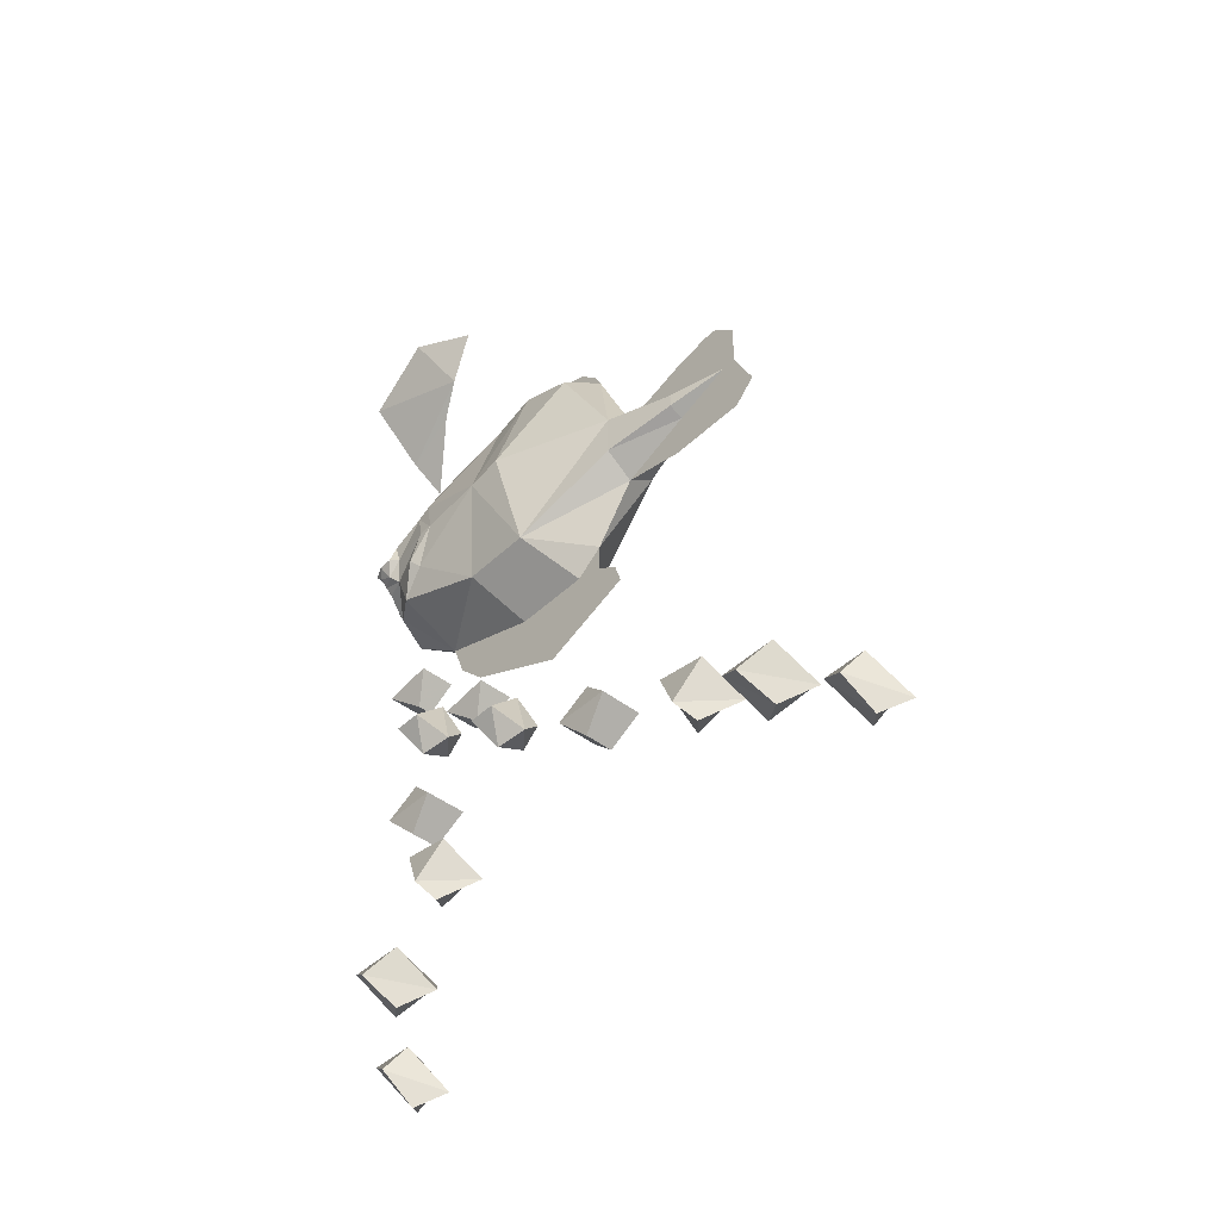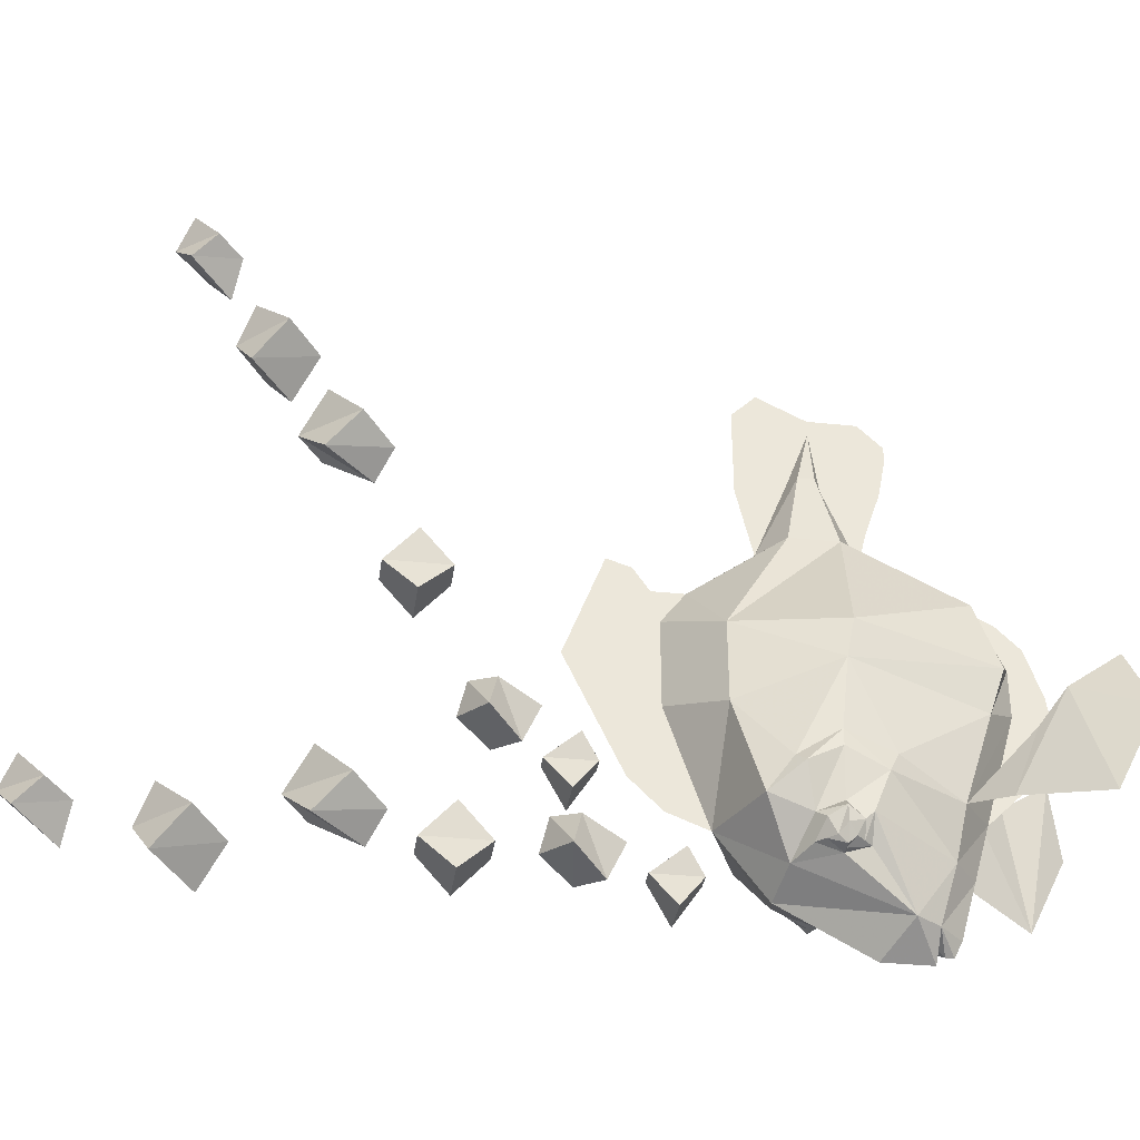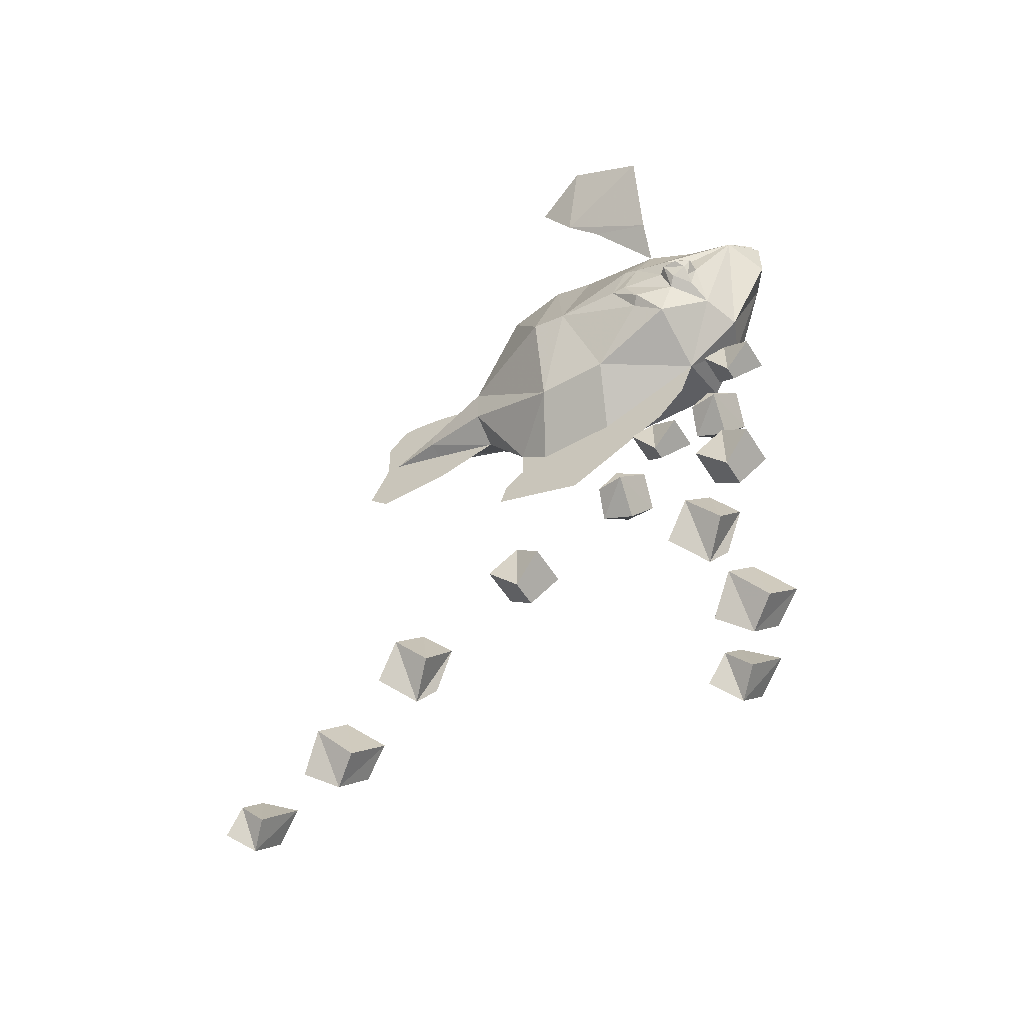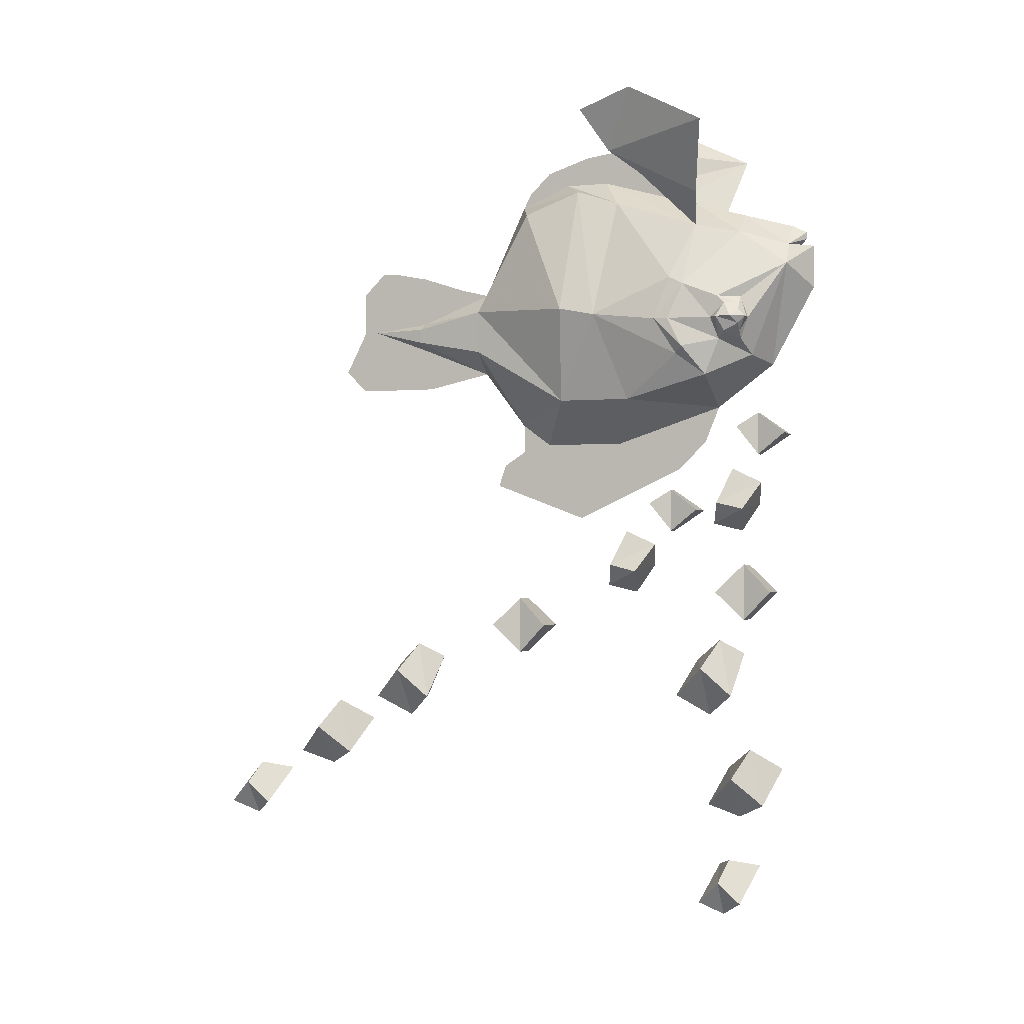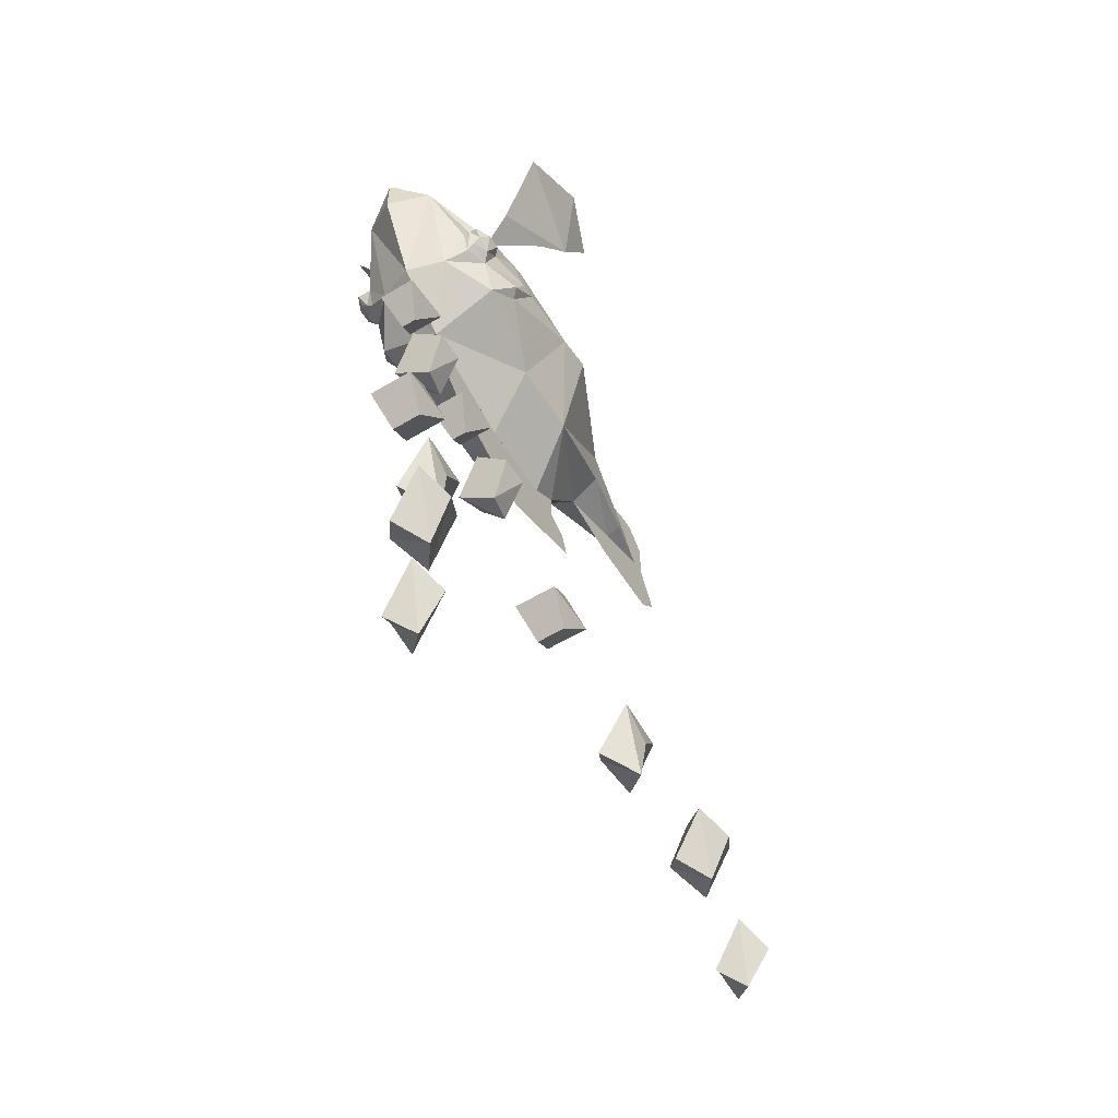
<metadata>
{"format":"obj","ext":"obj","renderer":"f3d","projection":"perspective","resolution":1024,"background":"white","views":[{"elev":-44.1,"azim":-42.2,"up":"+Y"},{"elev":-35.1,"azim":82.0,"up":"+Z"},{"elev":-53.5,"azim":121.2,"up":"+Y"},{"elev":-1.8,"azim":108.8,"up":"+Y"},{"elev":-57.3,"azim":-148.1,"up":"+Y"}]}
</metadata>
<code>
v 0.01562 -0.7891 -0.1875
v -0.02344 -0.7891 -0.1875
v -0.007812 -0.7656 -0.1562
v 0.007812 -0.7656 -0.1562
v 0.007812 -0.8125 -0.1562
v -0.007812 -0.8125 -0.1562
v -0.02344 -0.7812 -0.1328
v 0.01562 -0.7812 -0.1328
v -0.01562 -0.8984 -0.1328
v -0.007812 -0.8906 -0.1016
v -0.03906 -0.8672 -0.1172
v -0.03906 -0.8672 -0.1484
v 0.02344 -0.875 -0.1406
v 0.01562 -0.8672 -0.1094
v 0 -0.8281 -0.125
v -0.007812 -0.8438 -0.1562
v 0.02344 -0.9688 -0.1719
v -0.02344 -0.9688 -0.1719
v -0.01562 -0.9375 -0.1406
v 0.01562 -0.9375 -0.1406
v 0.01562 -1 -0.1406
v -0.01562 -1 -0.1406
v -0.02344 -0.9688 -0.1094
v 0.02344 -0.9688 -0.1094
v 0.01562 -1.086 -0.125
v -0.02344 -1.039 -0.1328
v 0 -1.023 -0.1094
v 0.03125 -1.055 -0.09375
v -0.01562 -1.109 -0.09375
v -0.03125 -1.086 -0.1094
v -0.02344 -1.047 -0.07812
v 0.01562 -1.086 -0.0625
v -0.007812 -1.211 -0.1562
v -0.04688 -1.172 -0.1719
v -0.01562 -1.148 -0.1406
v 0.01562 -1.18 -0.125
v -0.03125 -1.227 -0.125
v -0.0625 -1.195 -0.1406
v -0.04688 -1.172 -0.1094
v -0.007812 -1.211 -0.09375
v 0.007812 -1.32 -0.1328
v -0.03125 -1.281 -0.1484
v -0.007812 -1.273 -0.1172
v 0.01562 -1.297 -0.1094
v -0.01562 -1.336 -0.1094
v -0.04688 -1.305 -0.1172
v -0.03125 -1.281 -0.1016
v 0.007812 -1.32 -0.08594
v 0.01562 -0.875 -0.08594
v -0.02344 -0.875 -0.08594
v -0.007812 -0.8516 -0.05469
v 0.007812 -0.8516 -0.05469
v 0.007812 -0.8984 -0.05469
v -0.007812 -0.8984 -0.05469
v -0.02344 -0.8672 -0.03125
v 0.01562 -0.8672 -0.03125
v 0.02344 -1.008 0.09375
v -0.02344 -1.008 0.09375
v -0.01562 -0.9766 0.125
v 0.01562 -0.9766 0.125
v 0.01562 -1.039 0.125
v -0.01562 -1.039 0.125
v -0.02344 -1.008 0.1562
v 0.02344 -1.008 0.1562
v 0.01562 -1.094 0.2422
v -0.02344 -1.047 0.2344
v 0 -1.031 0.2578
v 0.03125 -1.062 0.2734
v -0.01562 -1.117 0.2734
v -0.03125 -1.094 0.2578
v -0.02344 -1.055 0.2891
v 0.01562 -1.094 0.3047
v -0.007812 -1.164 0.3516
v -0.04688 -1.125 0.3359
v -0.01562 -1.102 0.3672
v 0.01562 -1.133 0.3828
v -0.03125 -1.18 0.3828
v -0.0625 -1.148 0.3672
v -0.04688 -1.125 0.3984
v -0.007812 -1.164 0.4141
v 0.007812 -1.227 0.4531
v -0.03125 -1.188 0.4375
v -0.007812 -1.18 0.4688
v 0.01562 -1.203 0.4766
v -0.01562 -1.242 0.4766
v -0.04688 -1.211 0.4688
v -0.03125 -1.188 0.4844
v 0.007812 -1.227 0.5
v -0.01562 -0.9688 -0.007812
v -0.007812 -0.9609 0.02344
v -0.03906 -0.9375 0.007812
v -0.03906 -0.9375 -0.02344
v 0.02344 -0.9453 -0.01562
v 0.01562 -0.9375 0.01562
v 0 -0.8984 0
v -0.007812 -0.9141 -0.03125
v 0 -0.6172 0.25
v 0 -0.6094 0.2031
v 0 -0.6172 0.1719
v 0 -0.6484 0.25
v 0 -0.6094 0.3125
v 0 -0.5938 0.25
v 0 -0.5859 0.2891
v 0 -0.6562 0.3125
v 0 -0.6562 0.3281
v 0 -0.6094 0.3281
v 0.03125 -0.6406 0.1719
v 0.03906 -0.5312 0.1094
v 0 -0.5156 0.125
v -0.03125 -0.6406 0.1719
v -0.01562 -0.6562 0.25
v 0.01562 -0.6562 0.25
v 0.01562 -0.6719 0.25
v 0.03125 -0.6875 0.1719
v 0.05469 -0.75 0.0625
v 0.08594 -0.6484 0.05469
v 0.03906 -0.5078 0.04688
v 0 -0.4922 0.07031
v 0 -0.4766 0.03906
v 0 -0.5 0.1172
v -0.03906 -0.5078 0.04688
v -0.03906 -0.5312 0.1094
v -0.08594 -0.6484 0.05469
v -0.05469 -0.75 0.0625
v -0.03125 -0.6875 0.1719
v -0.01562 -0.6719 0.25
v 0 -0.6797 0.25
v 0 -0.7031 0.3359
v 0 -0.7266 0.2422
v 0 -0.7266 0.3125
v 0 -0.7109 0.1719
v 0 -0.7031 0.3516
v 0 -0.7266 0.3281
v 0.03906 -0.5234 0
v 0.04688 -0.5547 -0.09375
v 0 -0.4922 0.02344
v 0.08594 -0.6562 0.01562
v 0.07812 -0.6172 -0.07031
v 0.07812 -0.625 -0.08594
v 0.03125 -0.5625 -0.1406
v 0 -0.5234 -0.08594
v 0 -0.4922 -0.05469
v -0.04688 -0.5547 -0.09375
v -0.03906 -0.5234 0
v 0 -0.4766 0.09375
v 0 -0.4609 0.04688
v 0.08594 -0.6641 -0.05469
v 0.08594 -0.6641 -0.07031
v 0.07812 -0.6641 -0.1172
v 0.07812 -0.6406 -0.125
v 0.03906 -0.6016 -0.1953
v 0.02344 -0.5781 -0.1953
v 0 -0.5391 -0.1406
v -0.03125 -0.5625 -0.1406
v -0.07812 -0.625 -0.08594
v -0.07812 -0.6172 -0.07031
v -0.08594 -0.6562 0.01562
v 0.05469 -0.75 -0.01562
v 0 -0.7969 0.007812
v 0 -0.7578 -0.1094
v 0.07031 -0.7266 -0.1094
v 0.07812 -0.7031 -0.07812
v 0 -0.7969 0.09375
v 0 -0.7734 0.125
v 0 -0.8047 0.125
v 0 -0.8359 0.03906
v -0.05469 -0.75 -0.01562
v 0 -0.7969 -0.09375
v 0 -0.8594 0.04688
v 0 -0.8828 0.05469
v 0 -0.8281 -0.0625
v 0 -0.8203 0.1484
v 0 -0.8438 0.1562
v 0.08594 -0.6953 -0.08594
v 0 -0.5547 -0.1953
v -0.02344 -0.5781 -0.1953
v -0.03906 -0.6016 -0.1953
v -0.07812 -0.6406 -0.125
v -0.07812 -0.6641 -0.1172
v -0.08594 -0.6641 -0.07031
v -0.08594 -0.6641 -0.05469
v -0.07812 -0.7031 -0.07812
v 0.0625 -0.6406 -0.1484
v 0.0625 -0.6641 -0.1562
v 0.07031 -0.6484 -0.1484
v 0.07031 -0.6641 -0.1562
v 0.07031 -0.6797 -0.1484
v 0.0625 -0.6875 -0.1484
v 0.03906 -0.7031 -0.1562
v 0 -0.7109 -0.1719
v 0 -0.625 -0.2188
v 0 -0.6016 -0.2188
v 0 -0.5781 -0.2188
v 0 -0.5781 -0.2031
v 0 -0.5703 -0.2109
v 0 -0.5625 -0.2109
v -0.03906 -0.7031 -0.1562
v -0.0625 -0.6641 -0.1562
v -0.0625 -0.6406 -0.1484
v -0.07812 -0.6484 -0.1328
v -0.08594 -0.6641 -0.125
v -0.07812 -0.6797 -0.1328
v -0.07031 -0.6875 -0.125
v -0.08594 -0.6953 -0.08594
v -0.07031 -0.7266 -0.1094
v 0.07031 -0.6875 -0.125
v 0.08594 -0.6641 -0.125
v 0.07812 -0.6484 -0.1328
v 0.07812 -0.6562 -0.1484
v 0.07812 -0.6641 -0.1562
v 0.07812 -0.6719 -0.1484
v 0.07812 -0.6797 -0.1328
v 0.08594 -0.6641 -0.1406
v 0.08594 -0.5 -0.03906
v 0.07812 -0.5234 -0.1016
v 0.125 -0.4531 -0.1172
v 0.1016 -0.4766 -0.007812
v 0.1328 -0.4141 -0.03906
v 0.1094 -0.4297 0.02344
v 0 -0.4531 -0.007812
v 0 -0.5859 0.3047
v -0.0625 -0.6875 -0.1484
v -0.07031 -0.6797 -0.1484
v -0.07031 -0.6641 -0.1562
v -0.07031 -0.6484 -0.1484
v -0.07812 -0.6562 -0.1484
v -0.08594 -0.6641 -0.1406
v -0.07812 -0.6719 -0.1484
v -0.07812 -0.6641 -0.1562
v -0.07812 -0.5234 -0.1016
v -0.08594 -0.5 -0.03906
v -0.1016 -0.4766 -0.007812
v -0.125 -0.4531 -0.1172
v -0.1094 -0.4297 0.02344
v -0.1328 -0.4141 -0.03906
f 1 2 3
f 1 3 4
f 1 4 5
f 1 5 2
f 2 5 6
f 2 6 7
f 2 7 3
f 3 7 4
f 4 7 8
f 4 8 5
f 5 8 6
f 6 8 7
f 9 10 11
f 9 11 12
f 9 12 13
f 9 13 10
f 10 13 14
f 10 14 15
f 10 15 11
f 11 15 12
f 12 15 16
f 12 16 13
f 13 16 14
f 14 16 15
f 17 18 19
f 17 19 20
f 17 20 21
f 17 21 18
f 18 21 22
f 18 22 23
f 18 23 19
f 19 23 20
f 20 23 24
f 20 24 21
f 21 24 22
f 22 24 23
f 25 26 27
f 25 27 28
f 25 28 29
f 25 29 26
f 26 29 30
f 26 30 31
f 26 31 27
f 27 31 28
f 28 31 32
f 28 32 29
f 29 32 30
f 30 32 31
f 33 34 35
f 33 35 36
f 33 36 37
f 33 37 34
f 34 37 38
f 34 38 39
f 34 39 35
f 35 39 36
f 36 39 40
f 36 40 37
f 37 40 38
f 38 40 39
f 41 42 43
f 41 43 44
f 41 44 45
f 41 45 42
f 42 45 46
f 42 46 47
f 42 47 43
f 43 47 44
f 44 47 48
f 44 48 45
f 45 48 46
f 46 48 47
f 49 50 51
f 49 51 52
f 49 52 53
f 49 53 50
f 50 53 54
f 50 54 55
f 50 55 51
f 51 55 52
f 52 55 56
f 52 56 53
f 53 56 54
f 54 56 55
f 57 58 59
f 57 59 60
f 57 60 61
f 57 61 58
f 58 61 62
f 58 62 63
f 58 63 59
f 59 63 60
f 60 63 64
f 60 64 61
f 61 64 62
f 62 64 63
f 65 66 67
f 65 67 68
f 65 68 69
f 65 69 66
f 66 69 70
f 66 70 71
f 66 71 67
f 67 71 68
f 68 71 72
f 68 72 69
f 69 72 70
f 70 72 71
f 73 74 75
f 73 75 76
f 73 76 77
f 73 77 74
f 74 77 78
f 74 78 79
f 74 79 75
f 75 79 76
f 76 79 80
f 76 80 77
f 77 80 78
f 78 80 79
f 81 82 83
f 81 83 84
f 81 84 85
f 81 85 82
f 82 85 86
f 82 86 87
f 82 87 83
f 83 87 84
f 84 87 88
f 84 88 85
f 85 88 86
f 86 88 87
f 89 90 91
f 89 91 92
f 89 92 93
f 89 93 90
f 90 93 94
f 90 94 95
f 90 95 91
f 91 95 92
f 92 95 96
f 92 96 93
f 93 96 94
f 94 96 95
f 97 98 99
f 97 99 100
f 97 102 98
f 97 98 102
f 97 100 98
f 97 98 102
f 97 100 98
f 97 98 99
f 97 99 100
f 97 102 98
f 100 99 98
f 99 100 107
f 99 110 111
f 99 111 100
f 100 112 107
f 134 136 118
f 134 118 117
f 135 140 141
f 136 144 118
f 140 153 141
f 141 153 154
f 141 154 143
f 144 121 118
f 100 99 98
f 97 100 101
f 97 101 102
f 97 102 103
f 97 103 101
f 97 101 104
f 97 104 100
f 97 102 103
f 97 103 101
f 97 101 104
f 97 104 100
f 97 100 101
f 97 101 102
f 101 100 104
f 101 103 102
f 100 111 104
f 100 104 112
f 107 114 115
f 107 115 116
f 107 116 108
f 108 116 117
f 109 118 119
f 109 119 120
f 109 120 118
f 110 122 123
f 110 123 124
f 110 124 125
f 111 126 104
f 104 127 128
f 104 128 127
f 104 113 112
f 129 130 128
f 129 128 127
f 129 127 128
f 129 128 130
f 129 130 128
f 129 128 130
f 134 137 138
f 134 138 135
f 136 141 142
f 136 142 119
f 136 119 141
f 136 118 120
f 136 120 119
f 136 119 118
f 136 118 119
f 136 119 118
f 118 119 120
f 118 120 119
f 140 150 151
f 140 151 152
f 143 156 144
f 144 156 157
f 158 161 162
f 158 162 137
f 163 164 165
f 163 165 166
f 163 166 159
f 163 159 166
f 163 166 165
f 163 165 164
f 159 160 168
f 159 168 166
f 159 166 160
f 160 166 168
f 162 147 137
f 137 147 138
f 154 176 177
f 154 177 178
f 156 181 157
f 157 181 182
f 157 182 167
f 121 123 122
f 183 184 151
f 183 151 150
f 184 188 189
f 184 189 151
f 151 193 152
f 176 193 177
f 177 197 198
f 177 198 199
f 177 199 178
f 182 205 167
f 188 206 189
f 214 135 215
f 214 215 216
f 214 216 217
f 214 217 215
f 214 215 135
f 217 216 215
f 119 142 141
f 101 100 104
f 102 101 103
f 127 104 128
f 127 128 129
f 127 129 128
f 127 128 104
f 222 198 197
f 222 197 203
f 230 143 231
f 230 231 232
f 230 232 233
f 230 233 231
f 230 231 143
f 233 232 231
f 120 118 109
f 120 109 118
f 101 104 105
f 101 105 106
f 101 106 103
f 130 128 132
f 130 132 133
f 130 133 128
f 128 133 132
f 128 132 104
f 128 104 105
f 128 105 132
f 132 105 104
f 119 120 145
f 119 145 146
f 119 146 120
f 120 146 145
f 168 166 169
f 168 169 170
f 168 170 171
f 168 171 169
f 168 169 166
f 166 169 165
f 166 165 172
f 166 172 169
f 169 172 173
f 169 173 170
f 169 170 172
f 169 172 165
f 217 216 218
f 217 218 219
f 217 219 216
f 219 218 216
f 119 142 220
f 119 220 146
f 119 146 142
f 146 220 142
f 106 221 103
f 103 221 101
f 101 221 106
f 101 106 104
f 104 106 105
f 234 235 233
f 234 233 232
f 234 232 235
f 235 232 233
f 171 170 169
f 170 173 172
f 99 107 108
f 99 108 109
f 99 109 110
f 108 117 109
f 109 117 118
f 109 118 121
f 109 121 122
f 109 122 110
f 134 135 136
f 135 138 139
f 135 141 136
f 136 141 143
f 136 143 144
f 139 138 147
f 139 147 148
f 140 152 153
f 143 155 156
f 162 174 147
f 152 175 153
f 153 175 176
f 153 176 154
f 155 180 181
f 155 181 156
f 152 196 175
f 175 196 176
f 180 204 181
f 181 204 182
f 182 204 205
f 161 174 162
f 147 174 148
f 107 112 113
f 107 113 114
f 110 125 126
f 110 126 111
f 134 117 137
f 135 139 140
f 139 148 149
f 139 149 150
f 139 150 140
f 143 154 155
f 144 157 121
f 158 137 115
f 115 137 116
f 116 137 117
f 154 178 155
f 155 178 179
f 155 179 180
f 157 167 124
f 157 124 123
f 157 123 121
f 179 203 180
f 180 203 204
f 161 189 206
f 161 206 174
f 148 174 206
f 148 206 149
f 197 205 203
f 203 205 204
f 104 126 127
f 104 127 113
f 158 159 160
f 158 160 161
f 163 115 164
f 163 164 124
f 159 167 160
f 151 189 190
f 151 190 191
f 151 191 192
f 151 192 193
f 152 195 196
f 176 196 195
f 177 193 192
f 177 192 191
f 177 191 190
f 177 190 197
f 167 205 160
f 114 131 164
f 114 164 115
f 124 164 131
f 124 131 125
f 129 127 131
f 129 131 127
f 158 115 159
f 163 159 115
f 163 124 159
f 159 124 167
f 160 205 197
f 160 197 190
f 160 190 189
f 160 189 161
f 113 127 131
f 113 131 114
f 127 129 131
f 127 131 129
f 125 131 127
f 125 127 126
f 183 150 185
f 183 185 186
f 183 186 184
f 184 186 187
f 184 187 188
f 178 199 200
f 178 200 201
f 178 201 179
f 179 201 202
f 179 202 203
f 149 206 207
f 149 207 208
f 149 208 150
f 150 208 185
f 187 212 188
f 188 212 206
f 206 212 207
f 222 203 223
f 222 223 224
f 222 224 198
f 198 224 225
f 198 225 199
f 199 225 200
f 202 223 203
f 152 193 194
f 152 194 195
f 176 195 194
f 176 194 193
f 185 208 209
f 185 209 186
f 186 209 210
f 186 210 187
f 187 210 211
f 187 211 212
f 207 212 211
f 207 211 213
f 207 213 208
f 208 213 209
f 200 225 226
f 200 226 201
f 201 226 227
f 201 227 202
f 202 227 228
f 202 228 223
f 229 226 225
f 229 225 224
f 229 224 228
f 228 224 223
f 209 213 210
f 210 213 211
f 229 228 227
f 229 227 226

</code>
